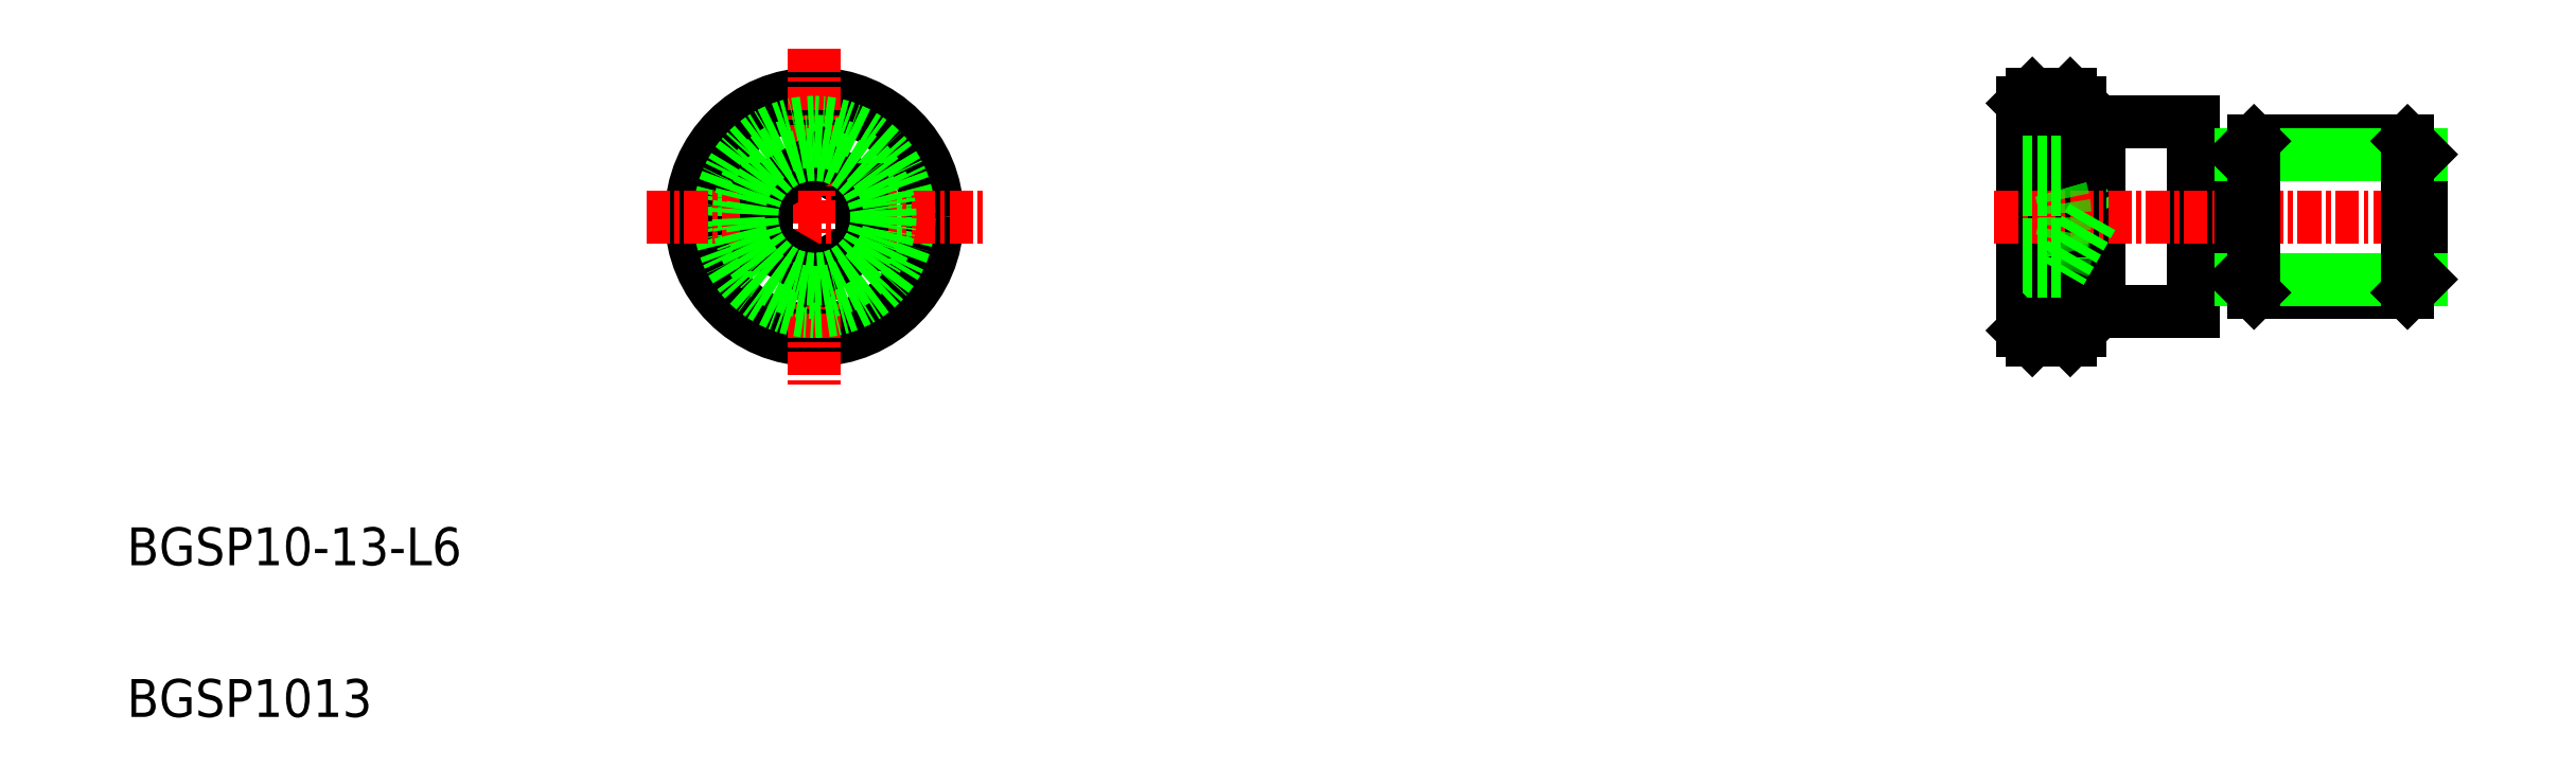
<metadata>
{"format":"dxf","ext":"dxf","renderer":"ezdxf+matplotlib","layout":"modelspace","background":"white","min_lineweight":24,"dpi":150}
</metadata>
<code>
0
SECTION
2
ENTITIES
0
CIRCLE
8
0
10
225.5
20
188.4
30
0
40
6.5
0
CIRCLE
8
0
10
225.5
20
188.4
30
0
40
6
0
LINE
8
0
10
225.5
20
191.3
30
0
11
228
21
189.8
31
0
0
LINE
8
CENTER
10
225.5
20
197.3
30
0
11
225.5
21
179.5
31
0
0
CIRCLE
8
0
10
225.5
20
188.4
30
0
40
5
0
LINE
8
0
10
223
20
189.8
30
0
11
225.5
21
191.3
31
0
0
LINE
8
0
10
228
20
186.9
30
0
11
225.5
21
185.5
31
0
0
LINE
8
CENTER
10
216.6
20
188.4
30
0
11
234.4
21
188.4
31
0
0
LINE
8
0
10
223
20
186.9
30
0
11
223
21
189.8
31
0
0
LINE
8
0
10
225.5
20
185.5
30
0
11
223
21
186.9
31
0
0
LINE
8
0
10
228
20
189.8
30
0
11
228
21
186.9
31
0
0
LINE
8
0
10
298.3
20
183.4
30
0
11
298.3
21
193.4
31
0
0
LINE
8
0
10
293.3
20
193.4
30
0
11
293.3
21
183.4
31
0
0
LINE
8
0
10
292.9
20
188.4
30
0
11
291.3
21
191.3
31
0
0
POLYLINE
8
0
66
     1
10
0
20
0
30
0
70
     8
0
VERTEX
8
0
10
291.3
20
191.3
30
0
70
    32
0
VERTEX
8
0
10
291.3
20
191.3
30
0
70
    32
0
VERTEX
8
0
10
291.3
20
191.2
30
0
70
    32
0
VERTEX
8
0
10
291.3
20
191.2
30
0
70
    32
0
VERTEX
8
0
10
291.3
20
191.2
30
0
70
    32
0
VERTEX
8
0
10
291.3
20
191.2
30
0
70
    32
0
VERTEX
8
0
10
291.3
20
191.2
30
0
70
    32
0
VERTEX
8
0
10
291.3
20
191.2
30
0
70
    32
0
VERTEX
8
0
10
291.4
20
191.1
30
0
70
    32
0
VERTEX
8
0
10
291.4
20
191.1
30
0
70
    32
0
VERTEX
8
0
10
291.4
20
191.1
30
0
70
    32
0
VERTEX
8
0
10
291.4
20
191.1
30
0
70
    32
0
VERTEX
8
0
10
291.4
20
191.1
30
0
70
    32
0
VERTEX
8
0
10
291.4
20
191.1
30
0
70
    32
0
VERTEX
8
0
10
291.4
20
191
30
0
70
    32
0
VERTEX
8
0
10
291.4
20
191
30
0
70
    32
0
VERTEX
8
0
10
291.4
20
191
30
0
70
    32
0
VERTEX
8
0
10
291.4
20
191
30
0
70
    32
0
VERTEX
8
0
10
291.4
20
191
30
0
70
    32
0
VERTEX
8
0
10
291.4
20
191
30
0
70
    32
0
VERTEX
8
0
10
291.4
20
191
30
0
70
    32
0
VERTEX
8
0
10
291.4
20
190.9
30
0
70
    32
0
VERTEX
8
0
10
291.4
20
190.9
30
0
70
    32
0
VERTEX
8
0
10
291.4
20
190.9
30
0
70
    32
0
VERTEX
8
0
10
291.5
20
190.9
30
0
70
    32
0
VERTEX
8
0
10
291.5
20
190.9
30
0
70
    32
0
VERTEX
8
0
10
291.5
20
190.9
30
0
70
    32
0
VERTEX
8
0
10
291.5
20
190.8
30
0
70
    32
0
VERTEX
8
0
10
291.5
20
190.8
30
0
70
    32
0
VERTEX
8
0
10
291.5
20
190.8
30
0
70
    32
0
VERTEX
8
0
10
291.5
20
190.8
30
0
70
    32
0
VERTEX
8
0
10
291.5
20
190.8
30
0
70
    32
0
VERTEX
8
0
10
291.5
20
190.8
30
0
70
    32
0
VERTEX
8
0
10
291.5
20
190.8
30
0
70
    32
0
VERTEX
8
0
10
291.5
20
190.7
30
0
70
    32
0
VERTEX
8
0
10
291.5
20
190.7
30
0
70
    32
0
VERTEX
8
0
10
291.5
20
190.7
30
0
70
    32
0
VERTEX
8
0
10
291.5
20
190.7
30
0
70
    32
0
VERTEX
8
0
10
291.5
20
190.7
30
0
70
    32
0
VERTEX
8
0
10
291.5
20
190.7
30
0
70
    32
0
VERTEX
8
0
10
291.5
20
190.7
30
0
70
    32
0
VERTEX
8
0
10
291.5
20
190.6
30
0
70
    32
0
VERTEX
8
0
10
291.5
20
190.6
30
0
70
    32
0
VERTEX
8
0
10
291.5
20
190.6
30
0
70
    32
0
VERTEX
8
0
10
291.5
20
190.6
30
0
70
    32
0
VERTEX
8
0
10
291.5
20
190.6
30
0
70
    32
0
VERTEX
8
0
10
291.5
20
190.6
30
0
70
    32
0
VERTEX
8
0
10
291.5
20
190.6
30
0
70
    32
0
VERTEX
8
0
10
291.5
20
190.5
30
0
70
    32
0
VERTEX
8
0
10
291.5
20
190.5
30
0
70
    32
0
VERTEX
8
0
10
291.5
20
190.5
30
0
70
    32
0
VERTEX
8
0
10
291.5
20
190.5
30
0
70
    32
0
VERTEX
8
0
10
291.5
20
190.5
30
0
70
    32
0
VERTEX
8
0
10
291.5
20
190.5
30
0
70
    32
0
VERTEX
8
0
10
291.5
20
190.5
30
0
70
    32
0
VERTEX
8
0
10
291.5
20
190.5
30
0
70
    32
0
VERTEX
8
0
10
291.5
20
190.4
30
0
70
    32
0
VERTEX
8
0
10
291.5
20
190.4
30
0
70
    32
0
VERTEX
8
0
10
291.5
20
190.4
30
0
70
    32
0
VERTEX
8
0
10
291.5
20
190.4
30
0
70
    32
0
VERTEX
8
0
10
291.5
20
190.4
30
0
70
    32
0
VERTEX
8
0
10
291.5
20
190.4
30
0
70
    32
0
VERTEX
8
0
10
291.5
20
190.4
30
0
70
    32
0
VERTEX
8
0
10
291.5
20
190.3
30
0
70
    32
0
VERTEX
8
0
10
291.5
20
190.3
30
0
70
    32
0
VERTEX
8
0
10
291.5
20
190.3
30
0
70
    32
0
VERTEX
8
0
10
291.5
20
190.3
30
0
70
    32
0
VERTEX
8
0
10
291.5
20
190.3
30
0
70
    32
0
VERTEX
8
0
10
291.5
20
190.3
30
0
70
    32
0
VERTEX
8
0
10
291.5
20
190.2
30
0
70
    32
0
VERTEX
8
0
10
291.5
20
190.2
30
0
70
    32
0
VERTEX
8
0
10
291.5
20
190.2
30
0
70
    32
0
VERTEX
8
0
10
291.4
20
190.2
30
0
70
    32
0
VERTEX
8
0
10
291.4
20
190.2
30
0
70
    32
0
VERTEX
8
0
10
291.4
20
190.2
30
0
70
    32
0
VERTEX
8
0
10
291.4
20
190.2
30
0
70
    32
0
VERTEX
8
0
10
291.4
20
190.1
30
0
70
    32
0
VERTEX
8
0
10
291.4
20
190.1
30
0
70
    32
0
VERTEX
8
0
10
291.4
20
190.1
30
0
70
    32
0
VERTEX
8
0
10
291.4
20
190.1
30
0
70
    32
0
VERTEX
8
0
10
291.4
20
190.1
30
0
70
    32
0
VERTEX
8
0
10
291.4
20
190.1
30
0
70
    32
0
VERTEX
8
0
10
291.4
20
190.1
30
0
70
    32
0
VERTEX
8
0
10
291.4
20
190
30
0
70
    32
0
VERTEX
8
0
10
291.4
20
190
30
0
70
    32
0
VERTEX
8
0
10
291.4
20
190
30
0
70
    32
0
VERTEX
8
0
10
291.4
20
190
30
0
70
    32
0
VERTEX
8
0
10
291.4
20
190
30
0
70
    32
0
VERTEX
8
0
10
291.3
20
190
30
0
70
    32
0
VERTEX
8
0
10
291.3
20
189.9
30
0
70
    32
0
VERTEX
8
0
10
291.3
20
189.9
30
0
70
    32
0
VERTEX
8
0
10
291.3
20
189.9
30
0
70
    32
0
VERTEX
8
0
10
291.3
20
189.9
30
0
70
    32
0
VERTEX
8
0
10
291.3
20
189.9
30
0
70
    32
0
VERTEX
8
0
10
291.3
20
189.9
30
0
70
    32
0
VERTEX
8
0
10
291.3
20
189.8
30
0
70
    32
0
SEQEND
8
0
0
LINE
8
0
10
289.8
20
194.9
30
0
11
289.8
21
181.9
31
0
0
LINE
8
0
10
289.3
20
194.4
30
0
11
289.3
21
182.4
31
0
0
LINE
8
0
10
291.8
20
194.9
30
0
11
291.8
21
181.9
31
0
0
LINE
8
0
10
292.3
20
194.4
30
0
11
292.3
21
182.4
31
0
0
LINE
8
0
10
298.3
20
183.4
30
0
11
292.3
21
183.4
31
0
0
LINE
8
CENTER
10
287.8
20
188.4
30
0
11
311.8
21
188.4
31
0
0
LINE
8
0
10
292.9
20
188.4
30
0
11
291.3
21
185.5
31
0
0
LINE
8
0
10
291.8
20
181.9
30
0
11
289.8
21
181.9
31
0
0
POLYLINE
8
0
66
     1
10
0
20
0
30
0
70
     8
0
VERTEX
8
0
10
291.3
20
189.8
30
0
70
    32
0
VERTEX
8
0
10
291.3
20
189.8
30
0
70
    32
0
VERTEX
8
0
10
291.3
20
189.8
30
0
70
    32
0
VERTEX
8
0
10
291.3
20
189.7
30
0
70
    32
0
VERTEX
8
0
10
291.3
20
189.7
30
0
70
    32
0
VERTEX
8
0
10
291.3
20
189.7
30
0
70
    32
0
VERTEX
8
0
10
291.3
20
189.6
30
0
70
    32
0
VERTEX
8
0
10
291.3
20
189.6
30
0
70
    32
0
VERTEX
8
0
10
291.4
20
189.6
30
0
70
    32
0
VERTEX
8
0
10
291.4
20
189.5
30
0
70
    32
0
VERTEX
8
0
10
291.4
20
189.5
30
0
70
    32
0
VERTEX
8
0
10
291.4
20
189.5
30
0
70
    32
0
VERTEX
8
0
10
291.4
20
189.4
30
0
70
    32
0
VERTEX
8
0
10
291.4
20
189.4
30
0
70
    32
0
VERTEX
8
0
10
291.4
20
189.4
30
0
70
    32
0
VERTEX
8
0
10
291.4
20
189.3
30
0
70
    32
0
VERTEX
8
0
10
291.4
20
189.3
30
0
70
    32
0
VERTEX
8
0
10
291.4
20
189.3
30
0
70
    32
0
VERTEX
8
0
10
291.4
20
189.2
30
0
70
    32
0
VERTEX
8
0
10
291.4
20
189.2
30
0
70
    32
0
VERTEX
8
0
10
291.4
20
189.2
30
0
70
    32
0
VERTEX
8
0
10
291.4
20
189.2
30
0
70
    32
0
VERTEX
8
0
10
291.4
20
189.1
30
0
70
    32
0
VERTEX
8
0
10
291.4
20
189.1
30
0
70
    32
0
VERTEX
8
0
10
291.5
20
189.1
30
0
70
    32
0
VERTEX
8
0
10
291.5
20
189
30
0
70
    32
0
VERTEX
8
0
10
291.5
20
189
30
0
70
    32
0
VERTEX
8
0
10
291.5
20
189
30
0
70
    32
0
VERTEX
8
0
10
291.5
20
188.9
30
0
70
    32
0
VERTEX
8
0
10
291.5
20
188.9
30
0
70
    32
0
VERTEX
8
0
10
291.5
20
188.9
30
0
70
    32
0
VERTEX
8
0
10
291.5
20
188.9
30
0
70
    32
0
VERTEX
8
0
10
291.5
20
188.8
30
0
70
    32
0
VERTEX
8
0
10
291.5
20
188.8
30
0
70
    32
0
VERTEX
8
0
10
291.5
20
188.8
30
0
70
    32
0
VERTEX
8
0
10
291.5
20
188.7
30
0
70
    32
0
VERTEX
8
0
10
291.5
20
188.7
30
0
70
    32
0
VERTEX
8
0
10
291.5
20
188.7
30
0
70
    32
0
VERTEX
8
0
10
291.5
20
188.7
30
0
70
    32
0
VERTEX
8
0
10
291.5
20
188.6
30
0
70
    32
0
VERTEX
8
0
10
291.5
20
188.6
30
0
70
    32
0
VERTEX
8
0
10
291.5
20
188.6
30
0
70
    32
0
VERTEX
8
0
10
291.5
20
188.5
30
0
70
    32
0
VERTEX
8
0
10
291.5
20
188.5
30
0
70
    32
0
VERTEX
8
0
10
291.5
20
188.5
30
0
70
    32
0
VERTEX
8
0
10
291.5
20
188.5
30
0
70
    32
0
VERTEX
8
0
10
291.5
20
188.4
30
0
70
    32
0
VERTEX
8
0
10
291.5
20
188.4
30
0
70
    32
0
VERTEX
8
0
10
291.5
20
188.4
30
0
70
    32
0
VERTEX
8
0
10
291.5
20
188.3
30
0
70
    32
0
VERTEX
8
0
10
291.5
20
188.3
30
0
70
    32
0
VERTEX
8
0
10
291.5
20
188.3
30
0
70
    32
0
VERTEX
8
0
10
291.5
20
188.3
30
0
70
    32
0
VERTEX
8
0
10
291.5
20
188.2
30
0
70
    32
0
VERTEX
8
0
10
291.5
20
188.2
30
0
70
    32
0
VERTEX
8
0
10
291.5
20
188.2
30
0
70
    32
0
VERTEX
8
0
10
291.5
20
188.2
30
0
70
    32
0
VERTEX
8
0
10
291.5
20
188.1
30
0
70
    32
0
VERTEX
8
0
10
291.5
20
188.1
30
0
70
    32
0
VERTEX
8
0
10
291.5
20
188.1
30
0
70
    32
0
VERTEX
8
0
10
291.5
20
188
30
0
70
    32
0
VERTEX
8
0
10
291.5
20
188
30
0
70
    32
0
VERTEX
8
0
10
291.5
20
188
30
0
70
    32
0
VERTEX
8
0
10
291.5
20
188
30
0
70
    32
0
VERTEX
8
0
10
291.5
20
187.9
30
0
70
    32
0
VERTEX
8
0
10
291.5
20
187.9
30
0
70
    32
0
VERTEX
8
0
10
291.5
20
187.9
30
0
70
    32
0
VERTEX
8
0
10
291.5
20
187.8
30
0
70
    32
0
VERTEX
8
0
10
291.5
20
187.8
30
0
70
    32
0
VERTEX
8
0
10
291.5
20
187.8
30
0
70
    32
0
VERTEX
8
0
10
291.5
20
187.7
30
0
70
    32
0
VERTEX
8
0
10
291.5
20
187.7
30
0
70
    32
0
VERTEX
8
0
10
291.4
20
187.7
30
0
70
    32
0
VERTEX
8
0
10
291.4
20
187.7
30
0
70
    32
0
VERTEX
8
0
10
291.4
20
187.6
30
0
70
    32
0
VERTEX
8
0
10
291.4
20
187.6
30
0
70
    32
0
VERTEX
8
0
10
291.4
20
187.6
30
0
70
    32
0
VERTEX
8
0
10
291.4
20
187.5
30
0
70
    32
0
VERTEX
8
0
10
291.4
20
187.5
30
0
70
    32
0
VERTEX
8
0
10
291.4
20
187.5
30
0
70
    32
0
VERTEX
8
0
10
291.4
20
187.4
30
0
70
    32
0
VERTEX
8
0
10
291.4
20
187.4
30
0
70
    32
0
VERTEX
8
0
10
291.4
20
187.4
30
0
70
    32
0
VERTEX
8
0
10
291.4
20
187.3
30
0
70
    32
0
VERTEX
8
0
10
291.4
20
187.3
30
0
70
    32
0
VERTEX
8
0
10
291.4
20
187.3
30
0
70
    32
0
VERTEX
8
0
10
291.4
20
187.3
30
0
70
    32
0
VERTEX
8
0
10
291.4
20
187.2
30
0
70
    32
0
VERTEX
8
0
10
291.3
20
187.2
30
0
70
    32
0
VERTEX
8
0
10
291.3
20
187.2
30
0
70
    32
0
VERTEX
8
0
10
291.3
20
187.1
30
0
70
    32
0
VERTEX
8
0
10
291.3
20
187.1
30
0
70
    32
0
VERTEX
8
0
10
291.3
20
187.1
30
0
70
    32
0
VERTEX
8
0
10
291.3
20
187
30
0
70
    32
0
VERTEX
8
0
10
291.3
20
187
30
0
70
    32
0
VERTEX
8
0
10
291.3
20
186.9
30
0
70
    32
0
SEQEND
8
0
0
POLYLINE
8
0
66
     1
10
0
20
0
30
0
70
     8
0
VERTEX
8
0
10
291.3
20
186.9
30
0
70
    32
0
VERTEX
8
0
10
291.3
20
186.9
30
0
70
    32
0
VERTEX
8
0
10
291.3
20
186.9
30
0
70
    32
0
VERTEX
8
0
10
291.3
20
186.9
30
0
70
    32
0
VERTEX
8
0
10
291.3
20
186.9
30
0
70
    32
0
VERTEX
8
0
10
291.3
20
186.9
30
0
70
    32
0
VERTEX
8
0
10
291.3
20
186.8
30
0
70
    32
0
VERTEX
8
0
10
291.3
20
186.8
30
0
70
    32
0
VERTEX
8
0
10
291.4
20
186.8
30
0
70
    32
0
VERTEX
8
0
10
291.4
20
186.8
30
0
70
    32
0
VERTEX
8
0
10
291.4
20
186.8
30
0
70
    32
0
VERTEX
8
0
10
291.4
20
186.8
30
0
70
    32
0
VERTEX
8
0
10
291.4
20
186.7
30
0
70
    32
0
VERTEX
8
0
10
291.4
20
186.7
30
0
70
    32
0
VERTEX
8
0
10
291.4
20
186.7
30
0
70
    32
0
VERTEX
8
0
10
291.4
20
186.7
30
0
70
    32
0
VERTEX
8
0
10
291.4
20
186.7
30
0
70
    32
0
VERTEX
8
0
10
291.4
20
186.7
30
0
70
    32
0
VERTEX
8
0
10
291.4
20
186.7
30
0
70
    32
0
VERTEX
8
0
10
291.4
20
186.6
30
0
70
    32
0
VERTEX
8
0
10
291.4
20
186.6
30
0
70
    32
0
VERTEX
8
0
10
291.4
20
186.6
30
0
70
    32
0
VERTEX
8
0
10
291.4
20
186.6
30
0
70
    32
0
VERTEX
8
0
10
291.4
20
186.6
30
0
70
    32
0
VERTEX
8
0
10
291.5
20
186.6
30
0
70
    32
0
VERTEX
8
0
10
291.5
20
186.5
30
0
70
    32
0
VERTEX
8
0
10
291.5
20
186.5
30
0
70
    32
0
VERTEX
8
0
10
291.5
20
186.5
30
0
70
    32
0
VERTEX
8
0
10
291.5
20
186.5
30
0
70
    32
0
VERTEX
8
0
10
291.5
20
186.5
30
0
70
    32
0
VERTEX
8
0
10
291.5
20
186.5
30
0
70
    32
0
VERTEX
8
0
10
291.5
20
186.5
30
0
70
    32
0
VERTEX
8
0
10
291.5
20
186.4
30
0
70
    32
0
VERTEX
8
0
10
291.5
20
186.4
30
0
70
    32
0
VERTEX
8
0
10
291.5
20
186.4
30
0
70
    32
0
VERTEX
8
0
10
291.5
20
186.4
30
0
70
    32
0
VERTEX
8
0
10
291.5
20
186.4
30
0
70
    32
0
VERTEX
8
0
10
291.5
20
186.4
30
0
70
    32
0
VERTEX
8
0
10
291.5
20
186.4
30
0
70
    32
0
VERTEX
8
0
10
291.5
20
186.3
30
0
70
    32
0
VERTEX
8
0
10
291.5
20
186.3
30
0
70
    32
0
VERTEX
8
0
10
291.5
20
186.3
30
0
70
    32
0
VERTEX
8
0
10
291.5
20
186.3
30
0
70
    32
0
VERTEX
8
0
10
291.5
20
186.3
30
0
70
    32
0
VERTEX
8
0
10
291.5
20
186.3
30
0
70
    32
0
VERTEX
8
0
10
291.5
20
186.3
30
0
70
    32
0
VERTEX
8
0
10
291.5
20
186.2
30
0
70
    32
0
VERTEX
8
0
10
291.5
20
186.2
30
0
70
    32
0
VERTEX
8
0
10
291.5
20
186.2
30
0
70
    32
0
VERTEX
8
0
10
291.5
20
186.2
30
0
70
    32
0
VERTEX
8
0
10
291.5
20
186.2
30
0
70
    32
0
VERTEX
8
0
10
291.5
20
186.2
30
0
70
    32
0
VERTEX
8
0
10
291.5
20
186.2
30
0
70
    32
0
VERTEX
8
0
10
291.5
20
186.1
30
0
70
    32
0
VERTEX
8
0
10
291.5
20
186.1
30
0
70
    32
0
VERTEX
8
0
10
291.5
20
186.1
30
0
70
    32
0
VERTEX
8
0
10
291.5
20
186.1
30
0
70
    32
0
VERTEX
8
0
10
291.5
20
186.1
30
0
70
    32
0
VERTEX
8
0
10
291.5
20
186.1
30
0
70
    32
0
VERTEX
8
0
10
291.5
20
186.1
30
0
70
    32
0
VERTEX
8
0
10
291.5
20
186
30
0
70
    32
0
VERTEX
8
0
10
291.5
20
186
30
0
70
    32
0
VERTEX
8
0
10
291.5
20
186
30
0
70
    32
0
VERTEX
8
0
10
291.5
20
186
30
0
70
    32
0
VERTEX
8
0
10
291.5
20
186
30
0
70
    32
0
VERTEX
8
0
10
291.5
20
186
30
0
70
    32
0
VERTEX
8
0
10
291.5
20
186
30
0
70
    32
0
VERTEX
8
0
10
291.5
20
185.9
30
0
70
    32
0
VERTEX
8
0
10
291.5
20
185.9
30
0
70
    32
0
VERTEX
8
0
10
291.5
20
185.9
30
0
70
    32
0
VERTEX
8
0
10
291.5
20
185.9
30
0
70
    32
0
VERTEX
8
0
10
291.5
20
185.9
30
0
70
    32
0
VERTEX
8
0
10
291.4
20
185.9
30
0
70
    32
0
VERTEX
8
0
10
291.4
20
185.9
30
0
70
    32
0
VERTEX
8
0
10
291.4
20
185.8
30
0
70
    32
0
VERTEX
8
0
10
291.4
20
185.8
30
0
70
    32
0
VERTEX
8
0
10
291.4
20
185.8
30
0
70
    32
0
VERTEX
8
0
10
291.4
20
185.8
30
0
70
    32
0
VERTEX
8
0
10
291.4
20
185.8
30
0
70
    32
0
VERTEX
8
0
10
291.4
20
185.8
30
0
70
    32
0
VERTEX
8
0
10
291.4
20
185.8
30
0
70
    32
0
VERTEX
8
0
10
291.4
20
185.7
30
0
70
    32
0
VERTEX
8
0
10
291.4
20
185.7
30
0
70
    32
0
VERTEX
8
0
10
291.4
20
185.7
30
0
70
    32
0
VERTEX
8
0
10
291.4
20
185.7
30
0
70
    32
0
VERTEX
8
0
10
291.4
20
185.7
30
0
70
    32
0
VERTEX
8
0
10
291.4
20
185.7
30
0
70
    32
0
VERTEX
8
0
10
291.4
20
185.6
30
0
70
    32
0
VERTEX
8
0
10
291.3
20
185.6
30
0
70
    32
0
VERTEX
8
0
10
291.3
20
185.6
30
0
70
    32
0
VERTEX
8
0
10
291.3
20
185.6
30
0
70
    32
0
VERTEX
8
0
10
291.3
20
185.6
30
0
70
    32
0
VERTEX
8
0
10
291.3
20
185.6
30
0
70
    32
0
VERTEX
8
0
10
291.3
20
185.5
30
0
70
    32
0
VERTEX
8
0
10
291.3
20
185.5
30
0
70
    32
0
VERTEX
8
0
10
291.3
20
185.5
30
0
70
    32
0
SEQEND
8
0
0
LINE
8
0
10
289.3
20
185.5
30
0
11
291.3
21
185.5
31
0
0
LINE
8
0
10
289.3
20
186.9
30
0
11
291.3
21
186.9
31
0
0
LINE
8
0
10
289.3
20
189.8
30
0
11
291.3
21
189.8
31
0
0
LINE
8
0
10
289.3
20
182.4
30
0
11
289.8
21
181.9
31
0
0
LINE
8
0
10
292.3
20
182.4
30
0
11
291.8
21
181.9
31
0
0
LINE
8
0
10
298.3
20
193.4
30
0
11
292.3
21
193.4
31
0
0
LINE
8
0
10
291.8
20
194.9
30
0
11
289.8
21
194.9
31
0
0
LINE
8
0
10
289.3
20
194.4
30
0
11
289.8
21
194.9
31
0
0
LINE
8
0
10
289.3
20
191.3
30
0
11
291.3
21
191.3
31
0
0
LINE
8
0
10
292.3
20
194.4
30
0
11
291.8
21
194.9
31
0
0
TEXT
8
0
10
189.2
20
162
30
0
40
2
1
BGSP1013
0
TEXT
8
0
10
189.2
20
170
30
0
40
2
1
BGSP10-13-L6
0
LINE
8
0
10
300.8
20
185.1
30
0
11
300.8
21
191.7
31
0
0
LINE
8
0
10
298.3
20
191.7
30
0
11
300.8
21
191.7
31
0
0
LINE
8
0
10
298.3
20
185.1
30
0
11
300.8
21
185.1
31
0
0
LINE
8
0
10
310.3
20
185.1
30
0
11
310.3
21
191.7
31
0
0
LINE
8
0
10
301.5
20
192.4
30
0
11
309.6
21
192.4
31
0
0
LINE
8
0
10
301.5
20
184.4
30
0
11
309.6
21
184.4
31
0
0
LINE
8
0
10
300.8
20
191.7
30
0
11
310.3
21
191.7
31
0
0
LINE
8
0
10
300.8
20
185.1
30
0
11
310.3
21
185.1
31
0
0
LINE
8
0
10
300.8
20
191.7
30
0
11
301.5
21
192.4
31
0
0
LINE
8
0
10
310.3
20
191.7
30
0
11
309.6
21
192.4
31
0
0
LINE
8
0
10
301.5
20
192.4
30
0
11
301.5
21
184.4
31
0
0
LINE
8
0
10
309.6
20
192.4
30
0
11
309.6
21
184.4
31
0
0
LINE
8
0
10
300.8
20
185.1
30
0
11
301.5
21
184.4
31
0
0
LINE
8
0
10
310.3
20
185.1
30
0
11
309.6
21
184.4
31
0
0
CIRCLE
8
0
10
225.5
20
188.4
30
0
40
3.3
0
CIRCLE
8
0
10
225.5
20
188.4
30
0
40
4
0
ENDSEC
0
EOF

</code>
